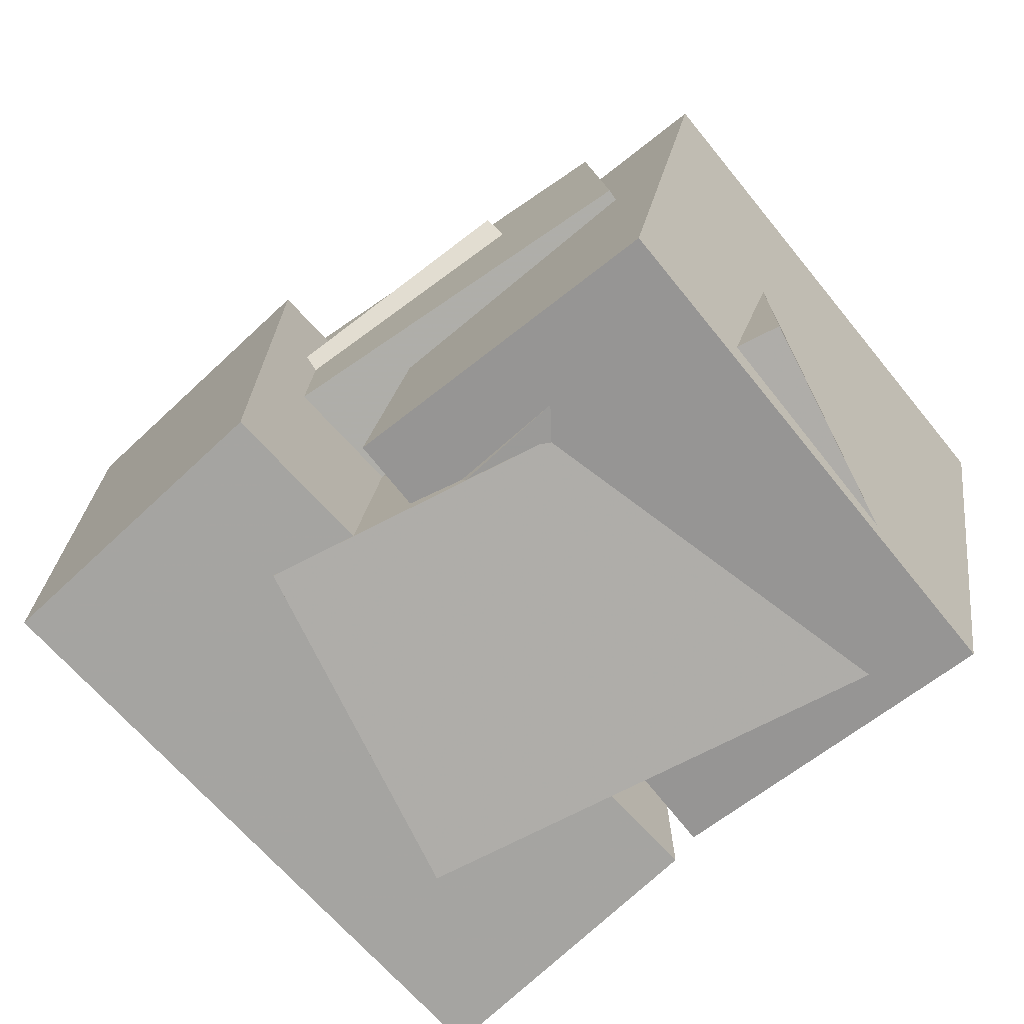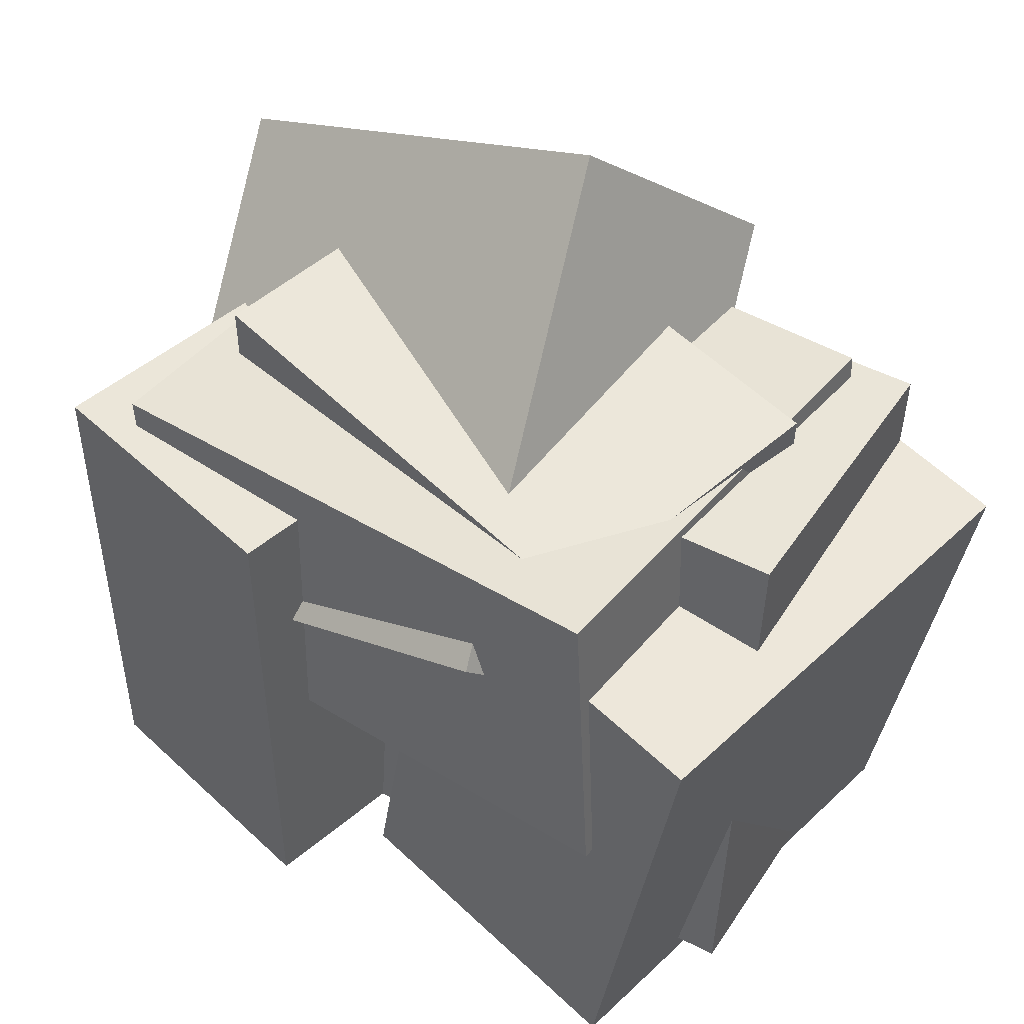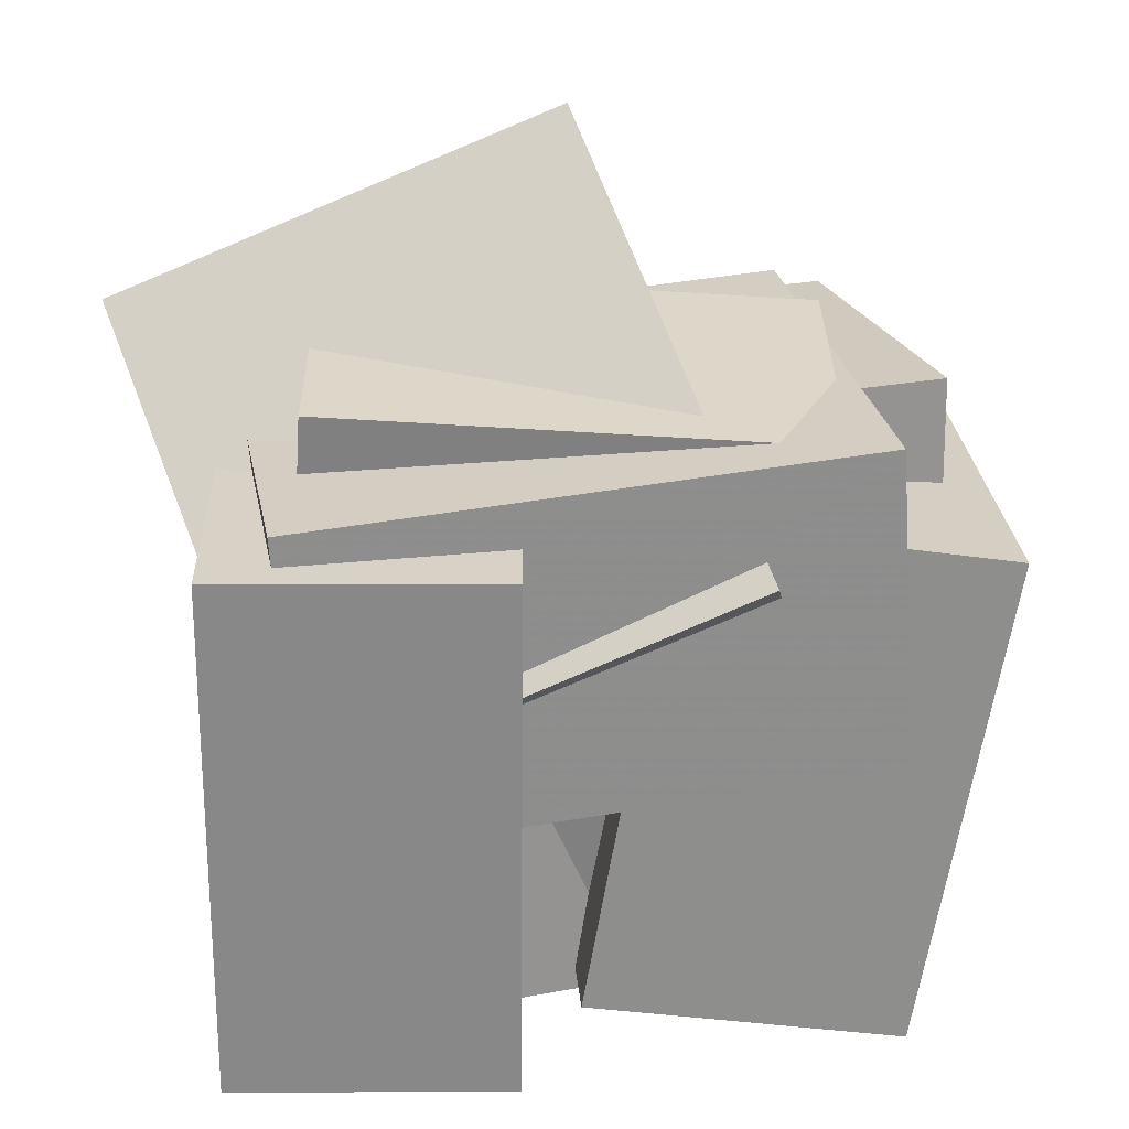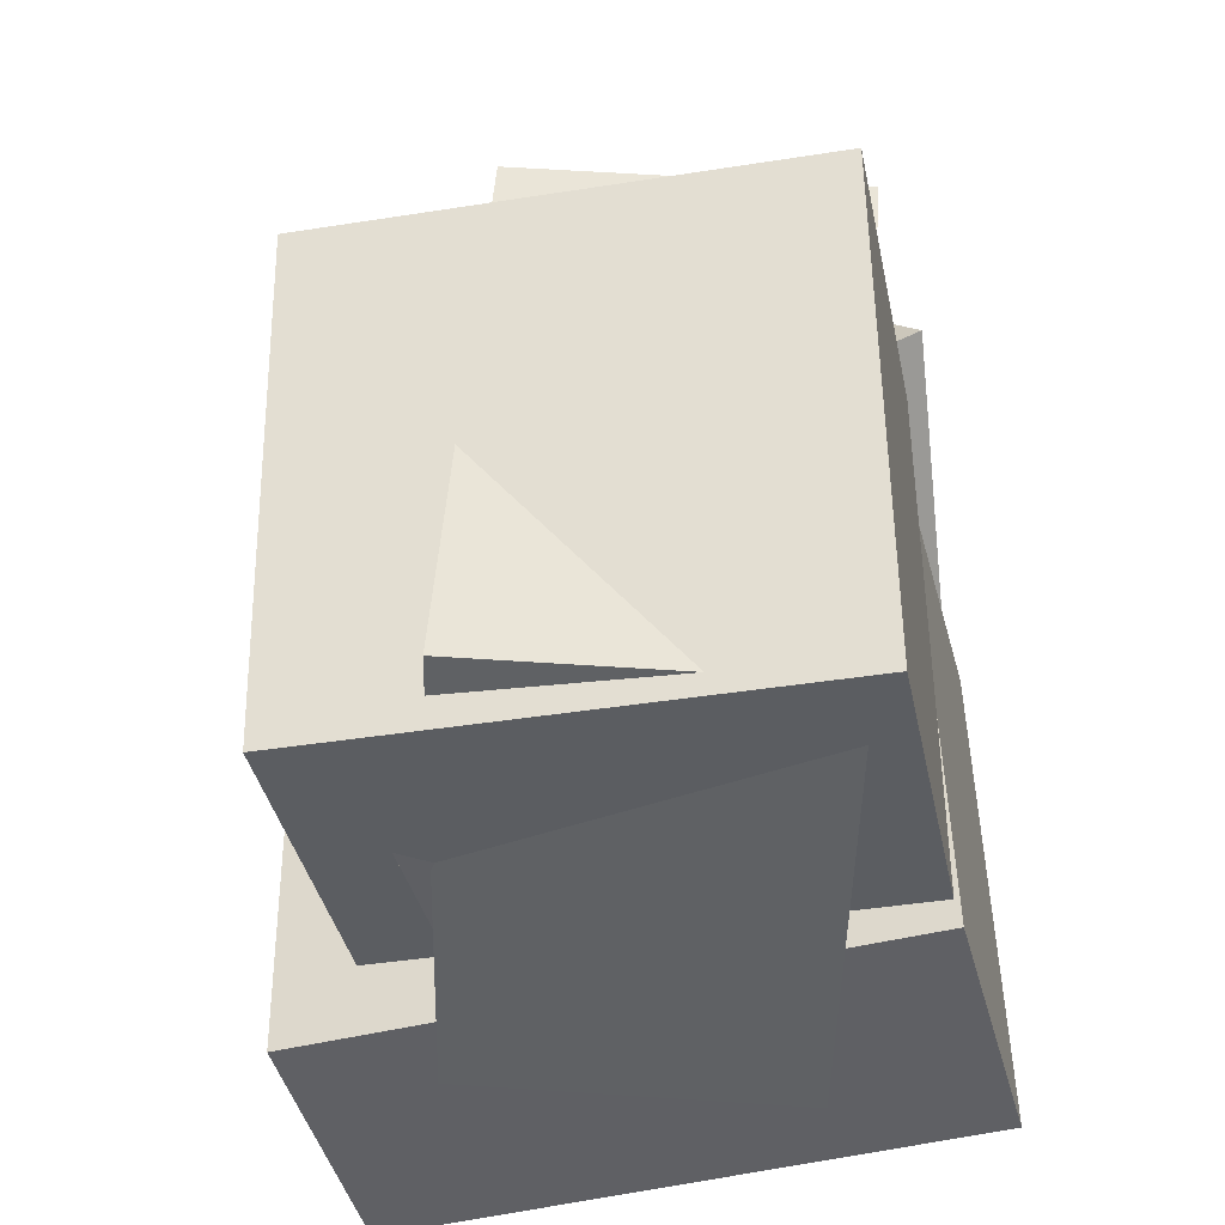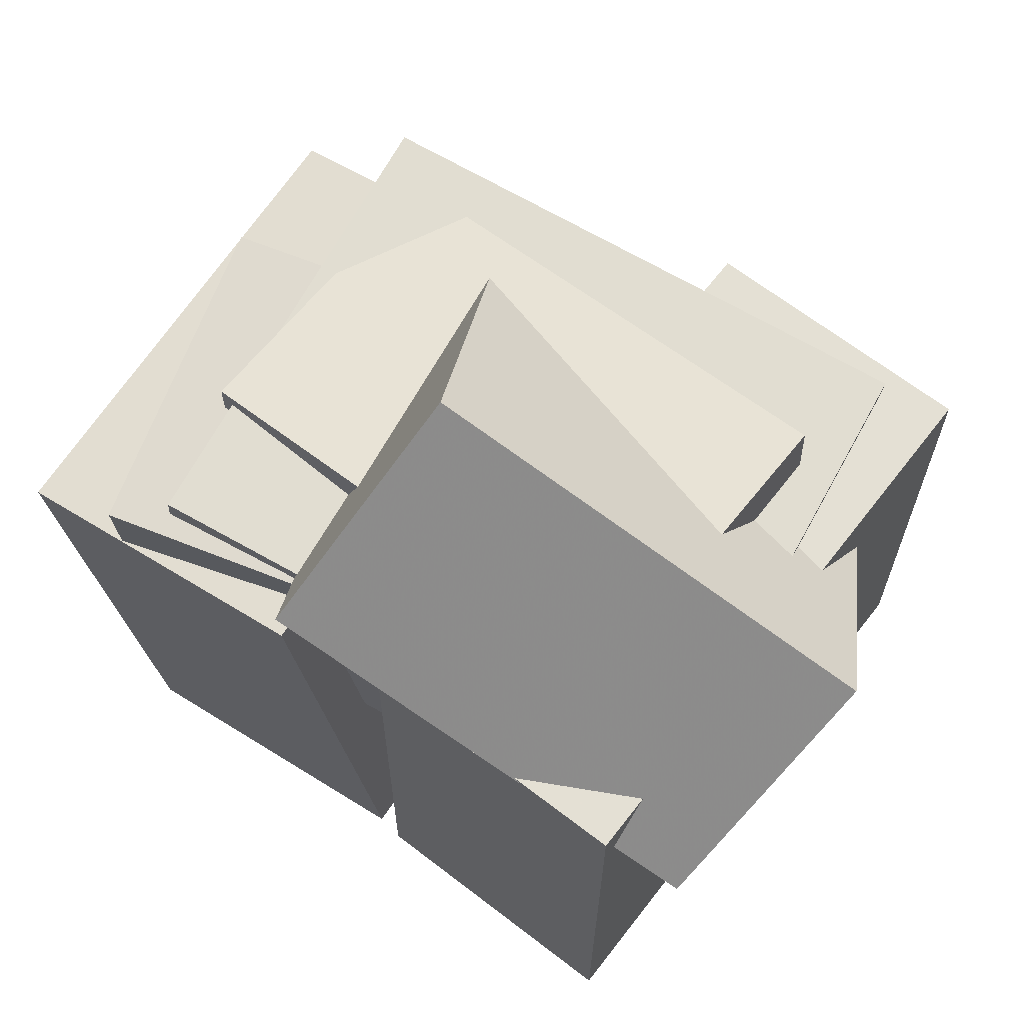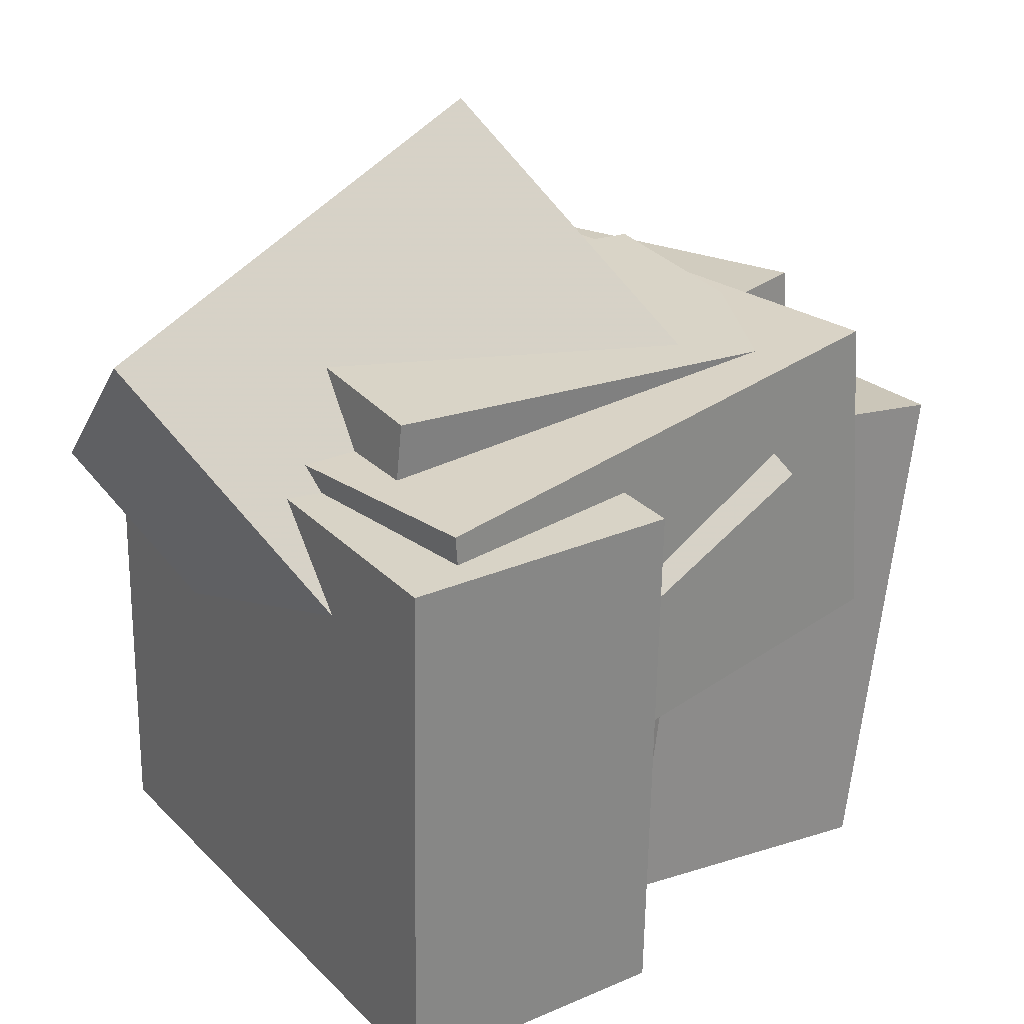
<metadata>
{"format":"obj","ext":"obj","renderer":"f3d","projection":"perspective","resolution":1024,"background":"white","views":[{"elev":-74.4,"azim":49.6,"up":"+Y"},{"elev":46.7,"azim":53.1,"up":"+Y"},{"elev":26.5,"azim":5.5,"up":"+Y"},{"elev":-45.7,"azim":111.5,"up":"+Y"},{"elev":67.0,"azim":-135.6,"up":"+Y"},{"elev":27.3,"azim":-27.7,"up":"+Y"}]}
</metadata>
<code>
v -0.4766 -0.06821 -0.1701
v -0.2929 -0.05803 0.4793
v -0.5078 0.3928 -0.1685
v -0.3241 0.403 0.4809
v 0.2939 -0.01537 -0.3889
v 0.4776 -0.005185 0.2605
v 0.2627 0.4456 -0.3873
v 0.4464 0.4558 0.2621
f 1.0 7.0 5.0
f 1.0 3.0 7.0
f 1.0 4.0 3.0
f 1.0 2.0 4.0
f 3.0 8.0 7.0
f 3.0 4.0 8.0
f 5.0 7.0 8.0
f 5.0 8.0 6.0
f 1.0 5.0 6.0
f 1.0 6.0 2.0
f 2.0 6.0 8.0
f 2.0 8.0 4.0
v -0.07965 -0.3815 -0.3562
v 0.04716 -0.3692 0.3304
v 0.03948 0.3455 -0.3913
v 0.1663 0.3579 0.2954
v 0.3683 -0.4588 -0.4376
v 0.4951 -0.4465 0.2491
v 0.4874 0.2682 -0.4726
v 0.6142 0.2805 0.2141
f 9.0 15.0 13.0
f 9.0 11.0 15.0
f 9.0 12.0 11.0
f 9.0 10.0 12.0
f 11.0 16.0 15.0
f 11.0 12.0 16.0
f 13.0 15.0 16.0
f 13.0 16.0 14.0
f 9.0 13.0 14.0
f 9.0 14.0 10.0
f 10.0 14.0 16.0
f 10.0 16.0 12.0
v -0.4258 -0.3411 -0.1852
v -0.378 -0.3671 0.2591
v -0.3628 0.5124 -0.1419
v -0.315 0.4864 0.3023
v 0.2669 -0.3883 -0.2625
v 0.3148 -0.4143 0.1818
v 0.3299 0.4652 -0.2192
v 0.3777 0.4392 0.225
f 17.0 23.0 21.0
f 17.0 19.0 23.0
f 17.0 20.0 19.0
f 17.0 18.0 20.0
f 19.0 24.0 23.0
f 19.0 20.0 24.0
f 21.0 23.0 24.0
f 21.0 24.0 22.0
f 17.0 21.0 22.0
f 17.0 22.0 18.0
f 18.0 22.0 24.0
f 18.0 24.0 20.0
v 0.3432 -0.4373 -0.3973
v -0.333 -0.4331 -0.1164
v 0.327 0.4072 -0.4492
v -0.3492 0.4114 -0.1683
v 0.5221 -0.4074 0.03296
v -0.1541 -0.4032 0.3138
v 0.5058 0.4371 -0.01894
v -0.1704 0.4413 0.2619
f 25.0 31.0 29.0
f 25.0 27.0 31.0
f 25.0 28.0 27.0
f 25.0 26.0 28.0
f 27.0 32.0 31.0
f 27.0 28.0 32.0
f 29.0 31.0 32.0
f 29.0 32.0 30.0
f 25.0 29.0 30.0
f 25.0 30.0 26.0
f 26.0 30.0 32.0
f 26.0 32.0 28.0
v -0.2904 -0.2153 0.1966
v -0.3132 0.04758 0.4989
v -0.6018 0.2723 -0.2508
v -0.6246 0.5351 0.05137
v 0.3191 0.02474 0.03391
v 0.2963 0.2876 0.3361
v 0.007703 0.5123 -0.4136
v -0.0151 0.7751 -0.1114
f 33.0 39.0 37.0
f 33.0 35.0 39.0
f 33.0 36.0 35.0
f 33.0 34.0 36.0
f 35.0 40.0 39.0
f 35.0 36.0 40.0
f 37.0 39.0 40.0
f 37.0 40.0 38.0
f 33.0 37.0 38.0
f 33.0 38.0 34.0
f 34.0 38.0 40.0
f 34.0 40.0 36.0
v -0.5138 -0.3899 -0.3093
v -0.4167 -0.4029 0.5225
v -0.5058 0.3747 -0.2983
v -0.4087 0.3617 0.5335
v -0.1171 -0.3934 -0.3556
v -0.02005 -0.4064 0.4762
v -0.1091 0.3712 -0.3446
v -0.01204 0.3582 0.4872
f 41.0 47.0 45.0
f 41.0 43.0 47.0
f 41.0 44.0 43.0
f 41.0 42.0 44.0
f 43.0 48.0 47.0
f 43.0 44.0 48.0
f 45.0 47.0 48.0
f 45.0 48.0 46.0
f 41.0 45.0 46.0
f 41.0 46.0 42.0
f 42.0 46.0 48.0
f 42.0 48.0 44.0

</code>
